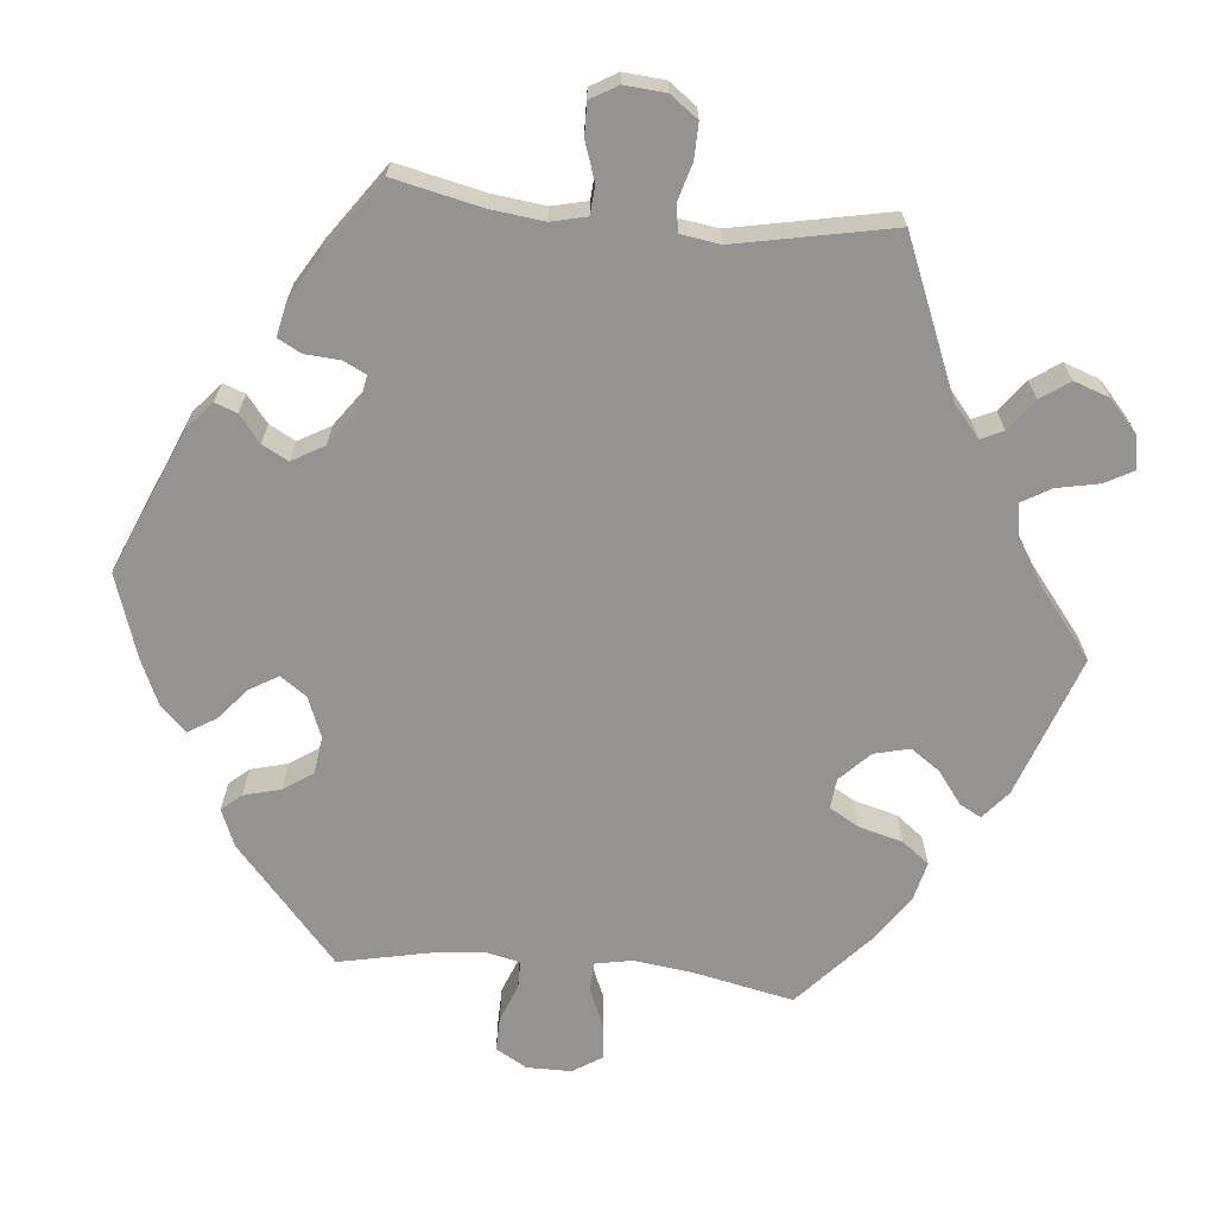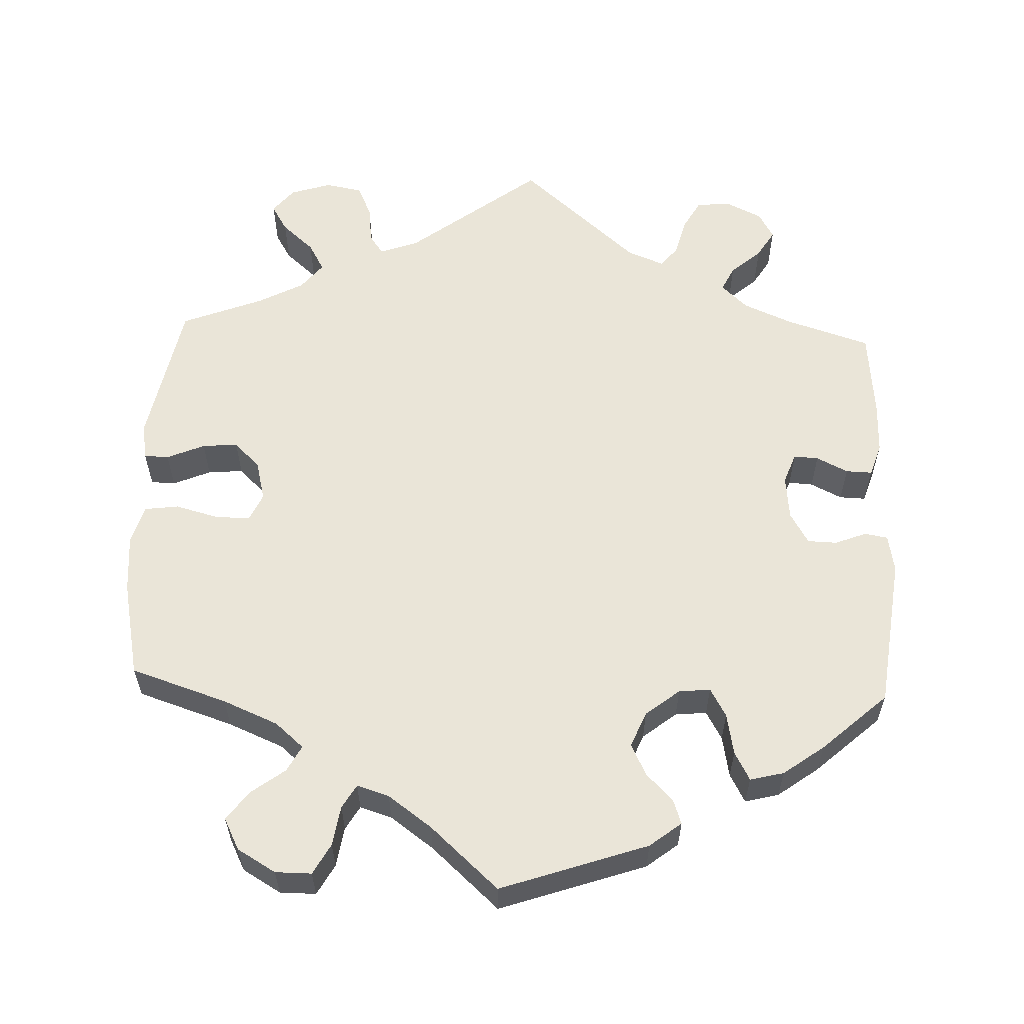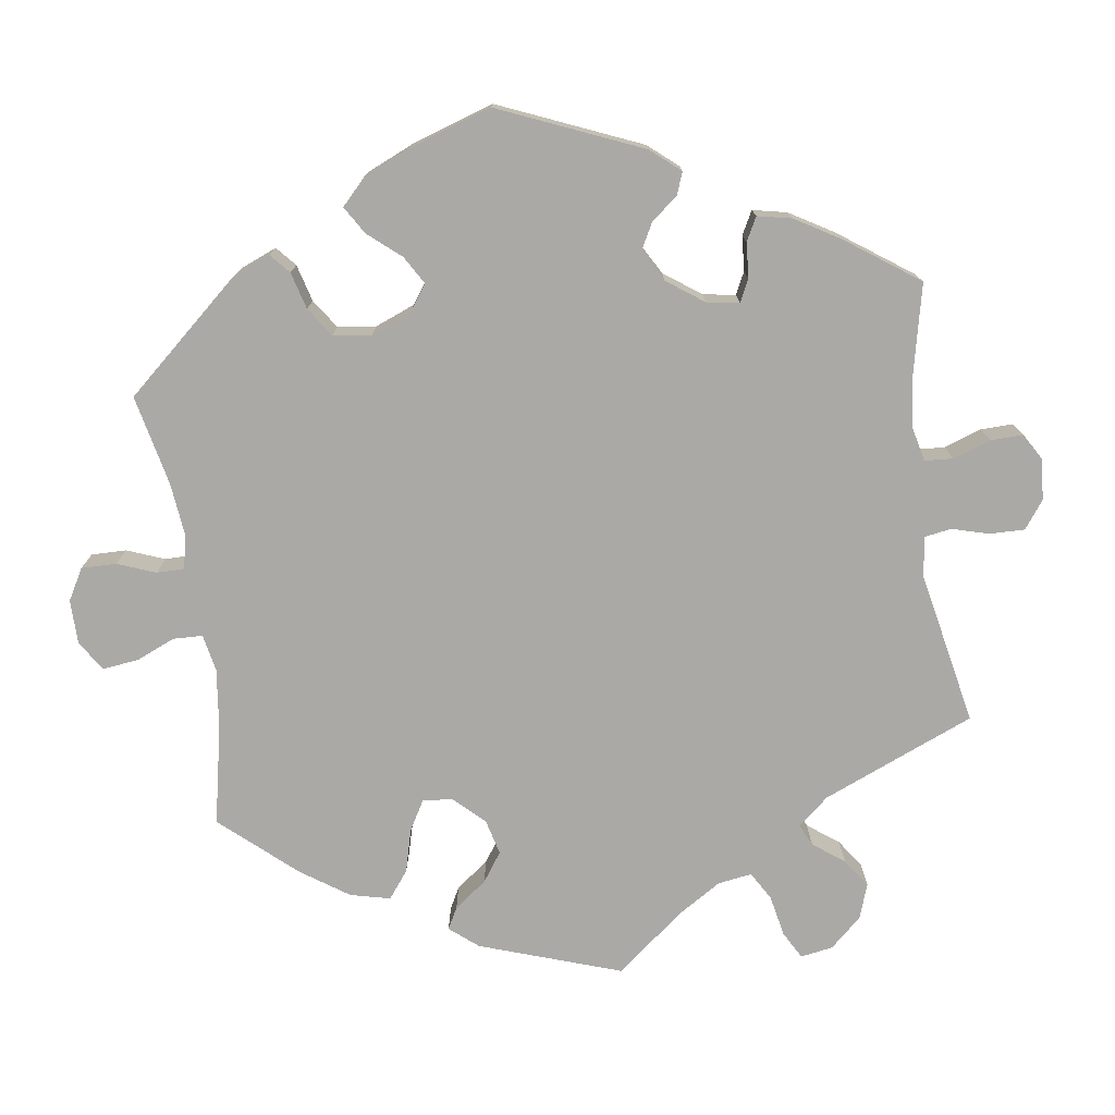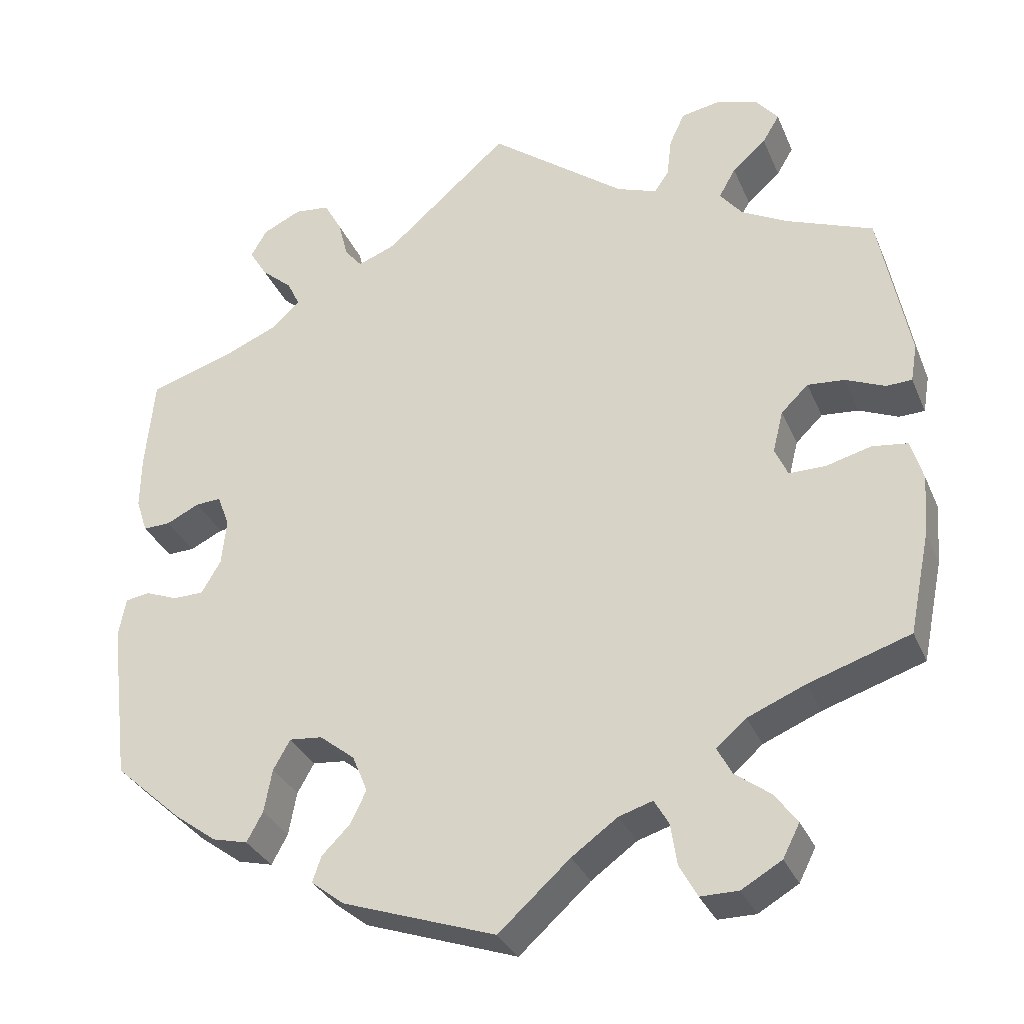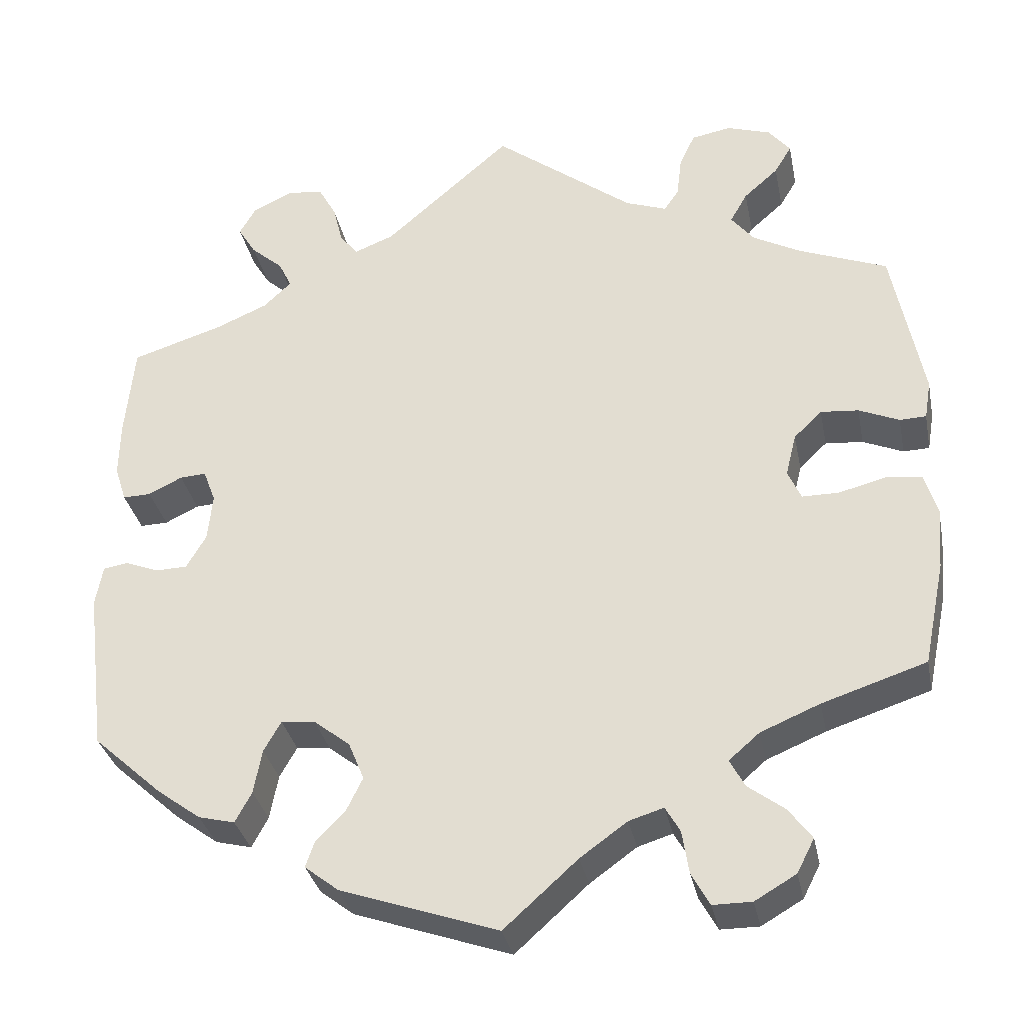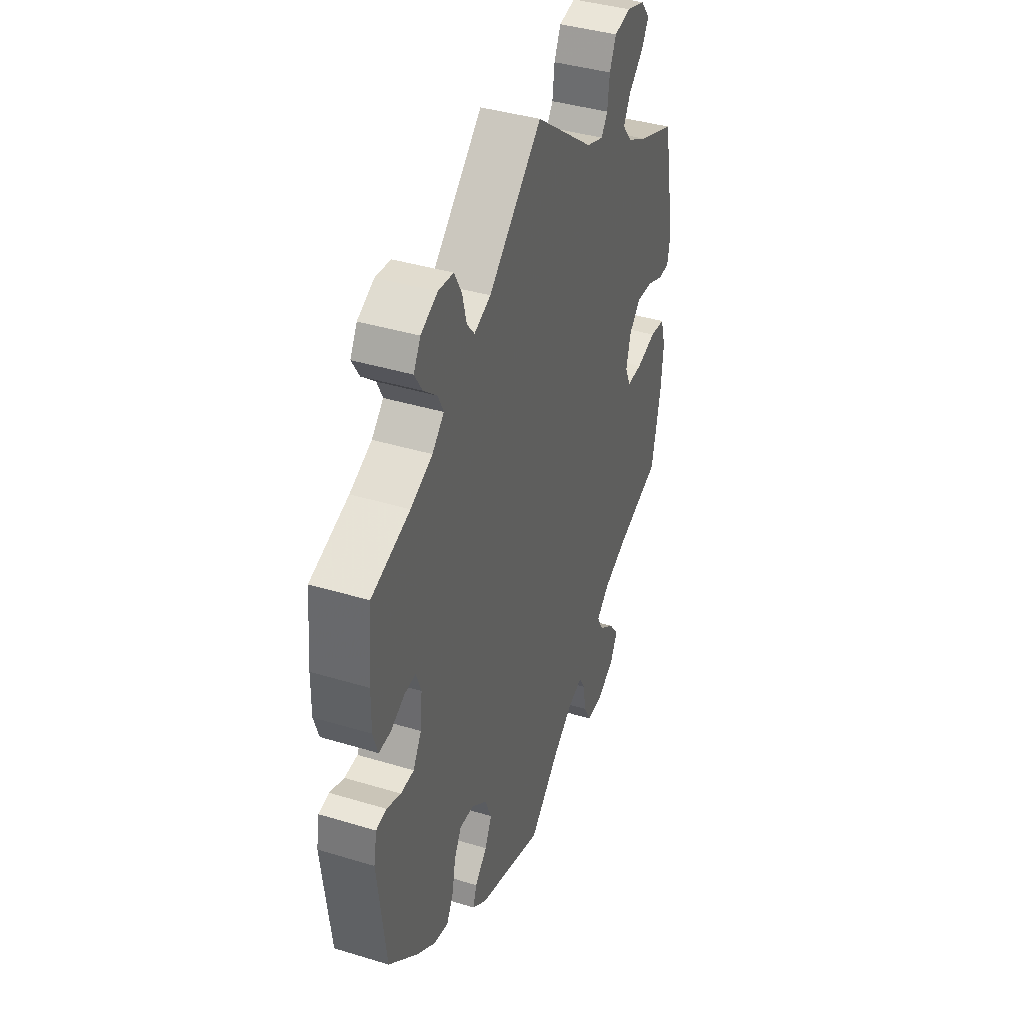
<metadata>
{"format":"obj","ext":"obj","renderer":"f3d","projection":"perspective","resolution":1024,"background":"white","views":[{"elev":-66.8,"azim":-35.6,"up":"+Y"},{"elev":58.7,"azim":-177.7,"up":"+Y"},{"elev":-75.5,"azim":-111.7,"up":"+Y"},{"elev":-32.0,"azim":20.5,"up":"+Z"},{"elev":-32.8,"azim":11.3,"up":"+Z"},{"elev":39.9,"azim":-69.4,"up":"+Z"}]}
</metadata>
<code>
v -0.19 0.07 -0.512
v -0.231 0.07 -0.48
v -0.22 0.07 -0.448
v -0.185 0.07 -0.413
v -0.165 0.07 -0.372
v -0.184 0.07 -0.326
v -0.228 0.07 -0.291
v -0.269 0.07 -0.287
v -0.29 0.07 -0.324
v -0.3 0.07 -0.378
v -0.32 0.07 -0.415
v -0.364 0.07 -0.404
v -0.417 0.07 -0.365
v -0.501 0.07 -0.289
v -0.525 0.07 -0.091
v -0.516 0.07 -0.042
v -0.486 0.07 -0.037
v -0.445 0.07 -0.053
v -0.407 0.07 -0.052
v -0.383 0.07 -0.011
v -0.377 0.07 0.047
v -0.392 0.07 0.087
v -0.424 0.07 0.085
v -0.465 0.07 0.065
v -0.499 0.07 0.064
v -0.513 0.07 0.107
v -0.512 0.07 0.174
v -0.501 0.07 0.289
v -0.39 0.07 0.324
v -0.327 0.07 0.351
v -0.293 0.07 0.383
v -0.309 0.07 0.416
v -0.348 0.07 0.45
v -0.37 0.07 0.486
v -0.35 0.07 0.521
v -0.302 0.07 0.544
v -0.258 0.07 0.539
v -0.236 0.07 0.499
v -0.224 0.07 0.451
v -0.202 0.07 0.424
v -0.154 0.07 0.443
v 0 0.07 0.578
v 0.17 0.07 0.448
v 0.22 0.07 0.43
v 0.238 0.07 0.456
v 0.244 0.07 0.506
v 0.263 0.07 0.547
v 0.311 0.07 0.556
v 0.364 0.07 0.539
v 0.391 0.07 0.506
v 0.37 0.07 0.471
v 0.328 0.07 0.434
v 0.307 0.07 0.397
v 0.335 0.07 0.362
v 0.393 0.07 0.331
v 0.5 0.07 0.289
v 0.537 0.07 0.098
v 0.529 0.07 0.051
v 0.497 0.07 0.05
v 0.448 0.07 0.071
v 0.402 0.07 0.075
v 0.368 0.07 0.042
v 0.355 0.07 -0.01
v 0.371 0.07 -0.046
v 0.416 0.07 -0.046
v 0.473 0.07 -0.031
v 0.517 0.07 -0.037
v 0.532 0.07 -0.088
v 0.526 0.07 -0.163
v 0.5 0.07 -0.289
v 0.374 0.07 -0.33
v 0.302 0.07 -0.36
v 0.265 0.07 -0.392
v 0.283 0.07 -0.426
v 0.327 0.07 -0.459
v 0.355 0.07 -0.497
v 0.334 0.07 -0.538
v 0.284 0.07 -0.567
v 0.237 0.07 -0.567
v 0.215 0.07 -0.527
v 0.207 0.07 -0.475
v 0.189 0.07 -0.444
v 0.147 0.07 -0.457
v 0.09 0.07 -0.498
v 0.001 0.07 -0.578
v -0.19 0 -0.512
v -0.231 0 -0.48
v -0.22 0 -0.448
v -0.185 0 -0.413
v -0.165 0 -0.372
v -0.184 0 -0.326
v -0.228 0 -0.291
v -0.269 0 -0.287
v -0.29 0 -0.324
v -0.3 0 -0.378
v -0.32 0 -0.415
v -0.364 0 -0.404
v -0.417 0 -0.365
v -0.501 0 -0.289
v -0.525 0 -0.091
v -0.516 0 -0.042
v -0.486 0 -0.037
v -0.445 0 -0.053
v -0.407 0 -0.052
v -0.383 0 -0.011
v -0.377 0 0.047
v -0.392 0 0.087
v -0.424 0 0.085
v -0.465 0 0.065
v -0.499 0 0.064
v -0.513 0 0.107
v -0.512 0 0.174
v -0.501 0 0.289
v -0.39 0 0.324
v -0.327 0 0.351
v -0.293 0 0.383
v -0.309 0 0.416
v -0.348 0 0.45
v -0.37 0 0.486
v -0.35 0 0.521
v -0.302 0 0.544
v -0.258 0 0.539
v -0.236 0 0.499
v -0.224 0 0.451
v -0.202 0 0.424
v -0.154 0 0.443
v 0 0 0.578
v 0.17 0 0.448
v 0.22 0 0.43
v 0.238 0 0.456
v 0.244 0 0.506
v 0.263 0 0.547
v 0.311 0 0.556
v 0.364 0 0.539
v 0.391 0 0.506
v 0.37 0 0.471
v 0.328 0 0.434
v 0.307 0 0.397
v 0.335 0 0.362
v 0.393 0 0.331
v 0.5 0 0.289
v 0.537 0 0.098
v 0.529 0 0.051
v 0.497 0 0.05
v 0.448 0 0.071
v 0.402 0 0.075
v 0.368 0 0.042
v 0.355 0 -0.01
v 0.371 0 -0.046
v 0.416 0 -0.046
v 0.473 0 -0.031
v 0.517 0 -0.037
v 0.532 0 -0.088
v 0.526 0 -0.163
v 0.5 0 -0.289
v 0.374 0 -0.33
v 0.302 0 -0.36
v 0.265 0 -0.392
v 0.283 0 -0.426
v 0.327 0 -0.459
v 0.355 0 -0.497
v 0.334 0 -0.538
v 0.284 0 -0.567
v 0.237 0 -0.567
v 0.215 0 -0.527
v 0.207 0 -0.475
v 0.189 0 -0.444
v 0.147 0 -0.457
v 0.09 0 -0.498
v 0.001 0 -0.578
f 84 85 1 2
f 83 84 2 3
f 82 83 3 4
f 78 79 80 81
f 78 81 82
f 77 78 82
f 74 75 76 77
f 73 74 77 82
f 72 73 82 4
f 68 69 70 71
f 65 66 67 68
f 64 65 68 71
f 63 64 71 72
f 57 58 59 60
f 55 56 57 60
f 54 55 60 61
f 53 54 61 62
f 49 50 51 52
f 49 52 53
f 48 49 53
f 45 46 47 48
f 44 45 48 53
f 43 44 53 62
f 41 42 43 62
f 36 37 38 39
f 36 39 40
f 35 36 40
f 32 33 34 35
f 31 32 35 40
f 30 31 40 41
f 26 27 28 29
f 26 29 30
f 23 24 25 26
f 22 23 26 30
f 21 22 30 41
f 15 16 17 18
f 15 18 19
f 14 15 19
f 13 14 19 20
f 9 10 11 12
f 8 9 12 13
f 63 72 4 5
f 62 63 5 6
f 41 62 6 7
f 21 41 7 8
f 8 13 20 21
f 87 86 170 169
f 88 87 169 168
f 89 88 168 167
f 166 165 164 163
f 167 166 163
f 167 163 162
f 162 161 160 159
f 167 162 159 158
f 89 167 158 157
f 156 155 154 153
f 153 152 151 150
f 156 153 150 149
f 157 156 149 148
f 145 144 143 142
f 145 142 141 140
f 146 145 140 139
f 147 146 139 138
f 137 136 135 134
f 138 137 134
f 138 134 133
f 133 132 131 130
f 138 133 130 129
f 147 138 129 128
f 147 128 127 126
f 124 123 122 121
f 125 124 121
f 125 121 120
f 120 119 118 117
f 125 120 117 116
f 126 125 116 115
f 114 113 112 111
f 115 114 111
f 111 110 109 108
f 115 111 108 107
f 126 115 107 106
f 103 102 101 100
f 104 103 100
f 104 100 99
f 105 104 99 98
f 97 96 95 94
f 98 97 94 93
f 90 89 157 148
f 91 90 148 147
f 92 91 147 126
f 93 92 126 106
f 106 105 98 93
f 1 86 87 2
f 2 87 88 3
f 3 88 89 4
f 4 89 90 5
f 5 90 91 6
f 6 91 92 7
f 7 92 93 8
f 8 93 94 9
f 9 94 95 10
f 10 95 96 11
f 11 96 97 12
f 12 97 98 13
f 13 98 99 14
f 14 99 100 15
f 15 100 101 16
f 16 101 102 17
f 17 102 103 18
f 18 103 104 19
f 19 104 105 20
f 20 105 106 21
f 21 106 107 22
f 22 107 108 23
f 23 108 109 24
f 24 109 110 25
f 25 110 111 26
f 26 111 112 27
f 27 112 113 28
f 28 113 114 29
f 29 114 115 30
f 30 115 116 31
f 31 116 117 32
f 32 117 118 33
f 33 118 119 34
f 34 119 120 35
f 35 120 121 36
f 36 121 122 37
f 37 122 123 38
f 38 123 124 39
f 39 124 125 40
f 40 125 126 41
f 41 126 127 42
f 42 127 128 43
f 43 128 129 44
f 44 129 130 45
f 45 130 131 46
f 46 131 132 47
f 47 132 133 48
f 48 133 134 49
f 49 134 135 50
f 50 135 136 51
f 51 136 137 52
f 52 137 138 53
f 53 138 139 54
f 54 139 140 55
f 55 140 141 56
f 56 141 142 57
f 57 142 143 58
f 58 143 144 59
f 59 144 145 60
f 60 145 146 61
f 61 146 147 62
f 62 147 148 63
f 63 148 149 64
f 64 149 150 65
f 65 150 151 66
f 66 151 152 67
f 67 152 153 68
f 68 153 154 69
f 69 154 155 70
f 70 155 156 71
f 71 156 157 72
f 72 157 158 73
f 73 158 159 74
f 74 159 160 75
f 75 160 161 76
f 76 161 162 77
f 77 162 163 78
f 78 163 164 79
f 79 164 165 80
f 80 165 166 81
f 81 166 167 82
f 82 167 168 83
f 83 168 169 84
f 84 169 170 85
f 85 170 86 1

</code>
